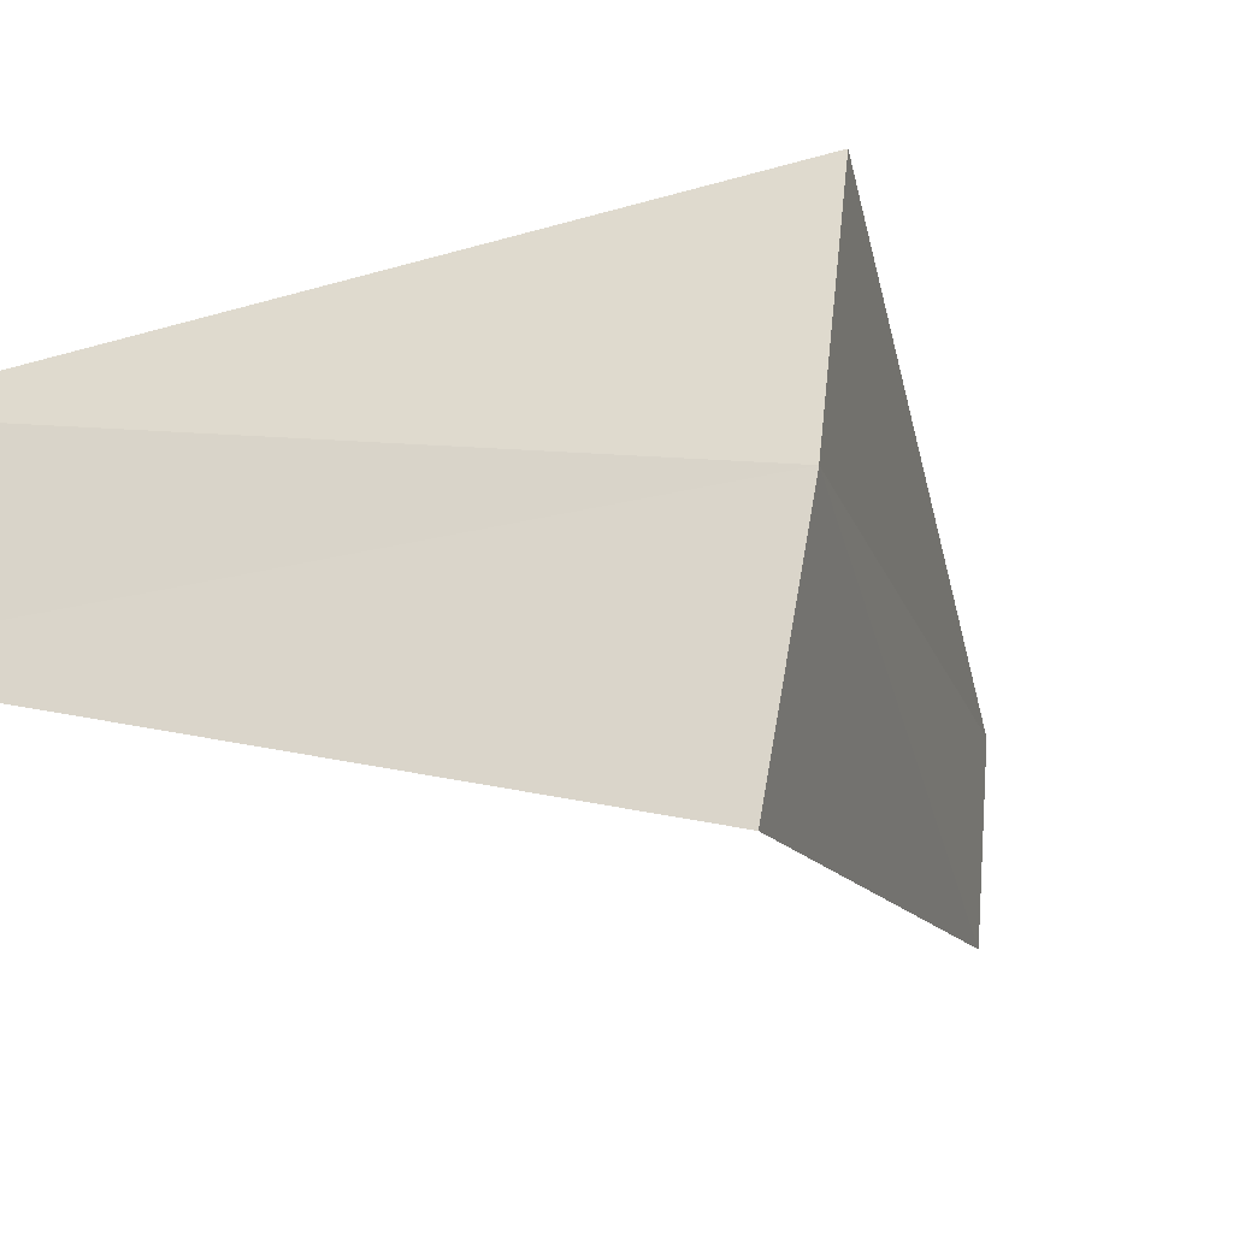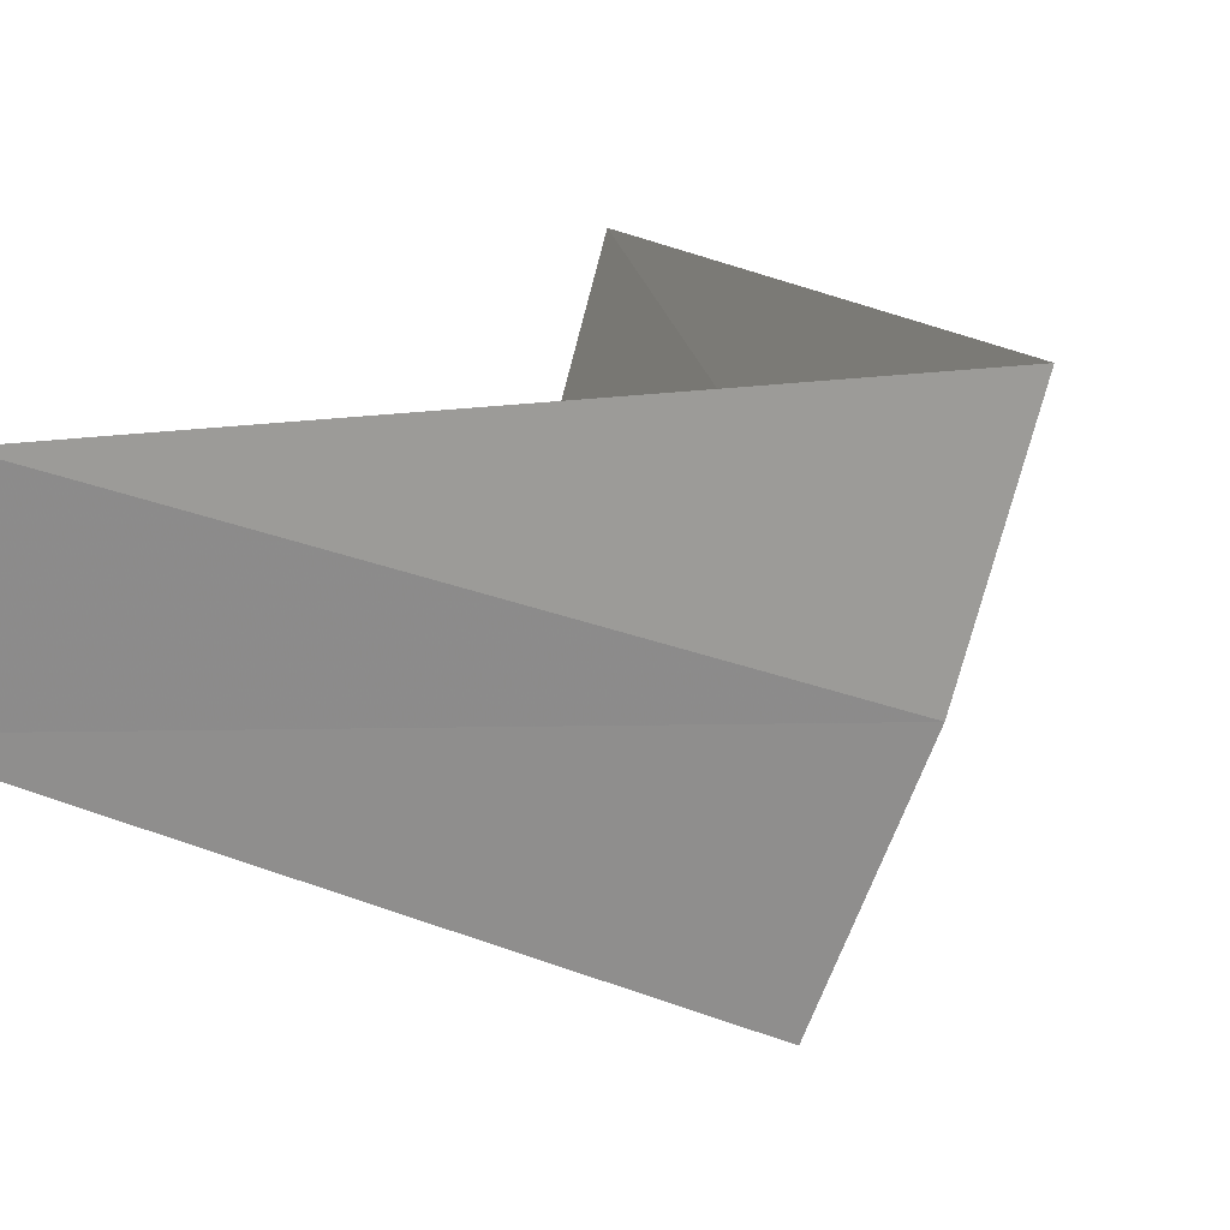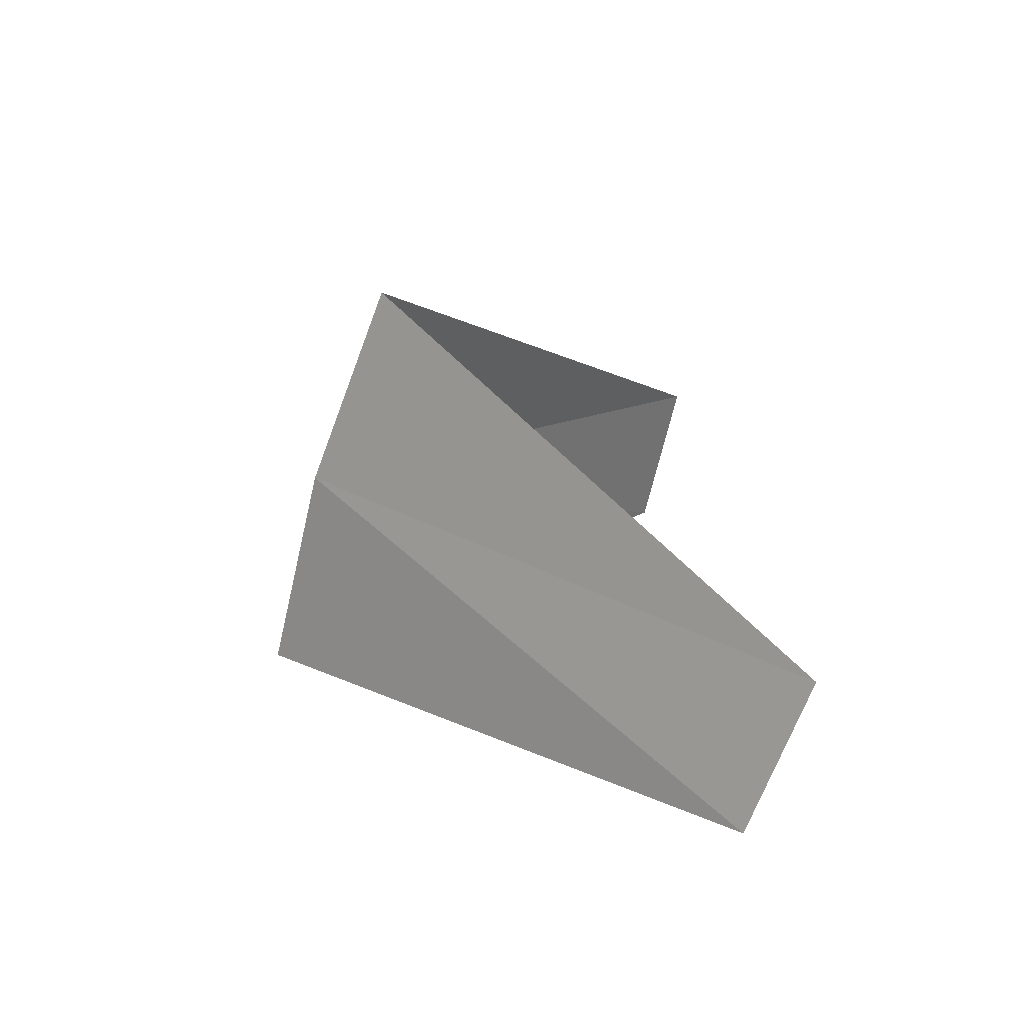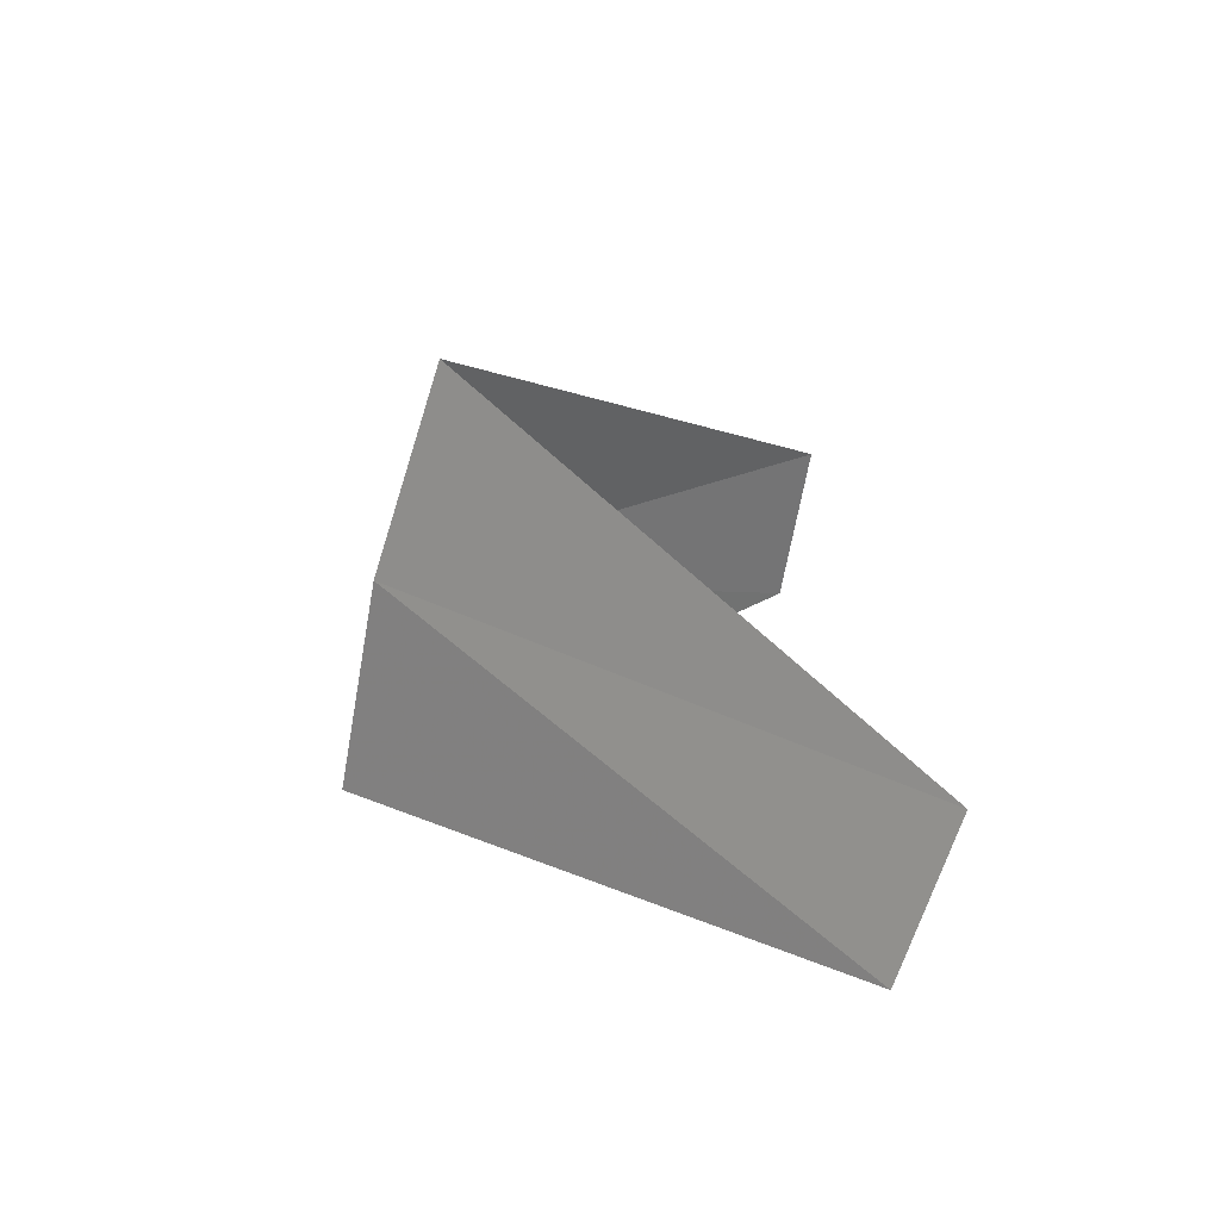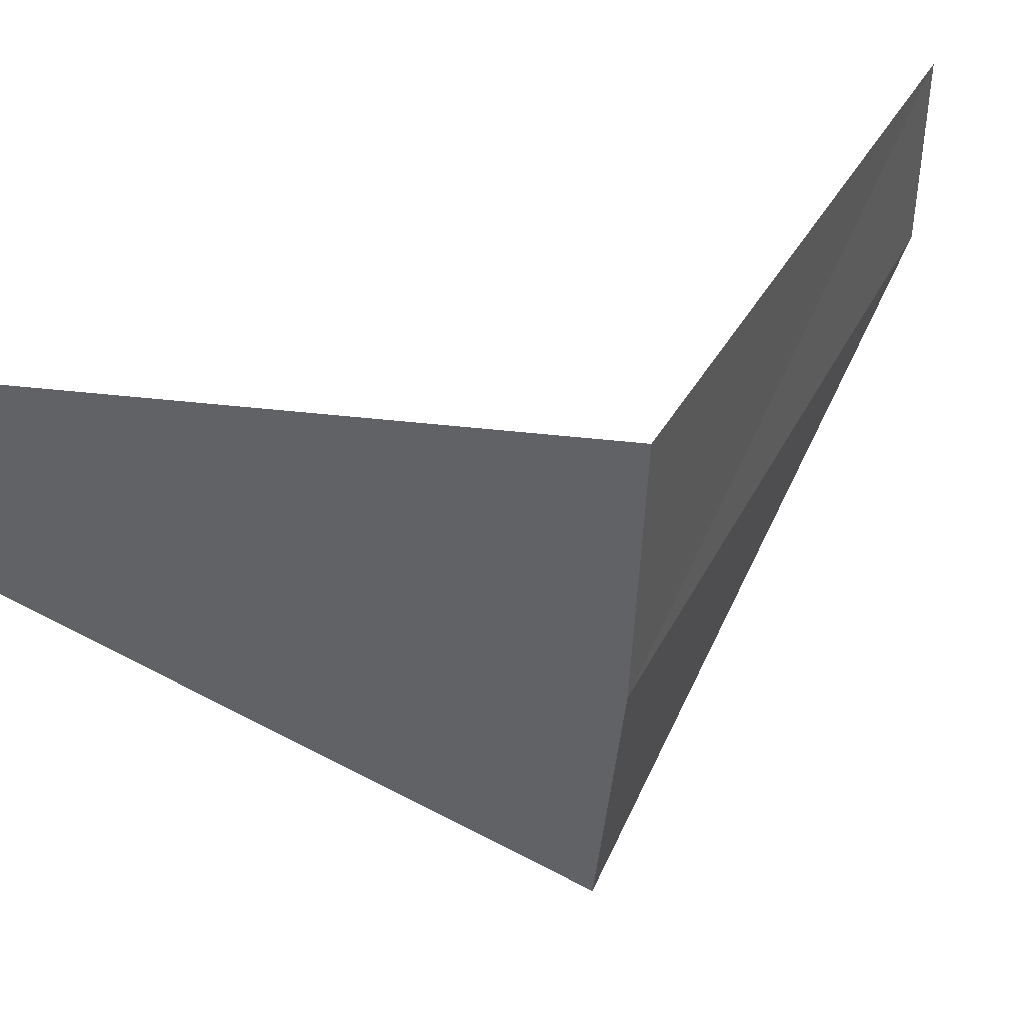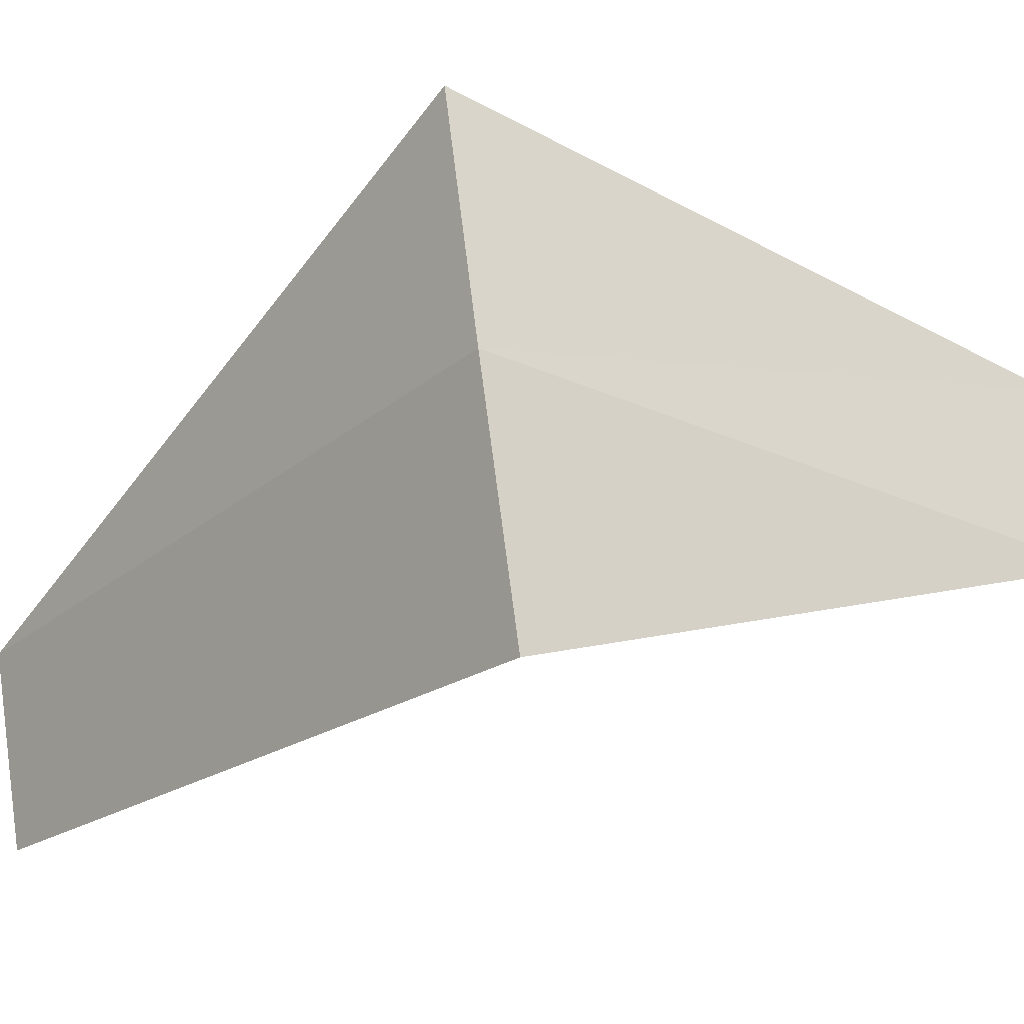
<metadata>
{"format":"obj","ext":"obj","renderer":"f3d","projection":"perspective","resolution":1024,"background":"white","views":[{"elev":-47.2,"azim":-123.6,"up":"+Y"},{"elev":2.7,"azim":-160.9,"up":"+Y"},{"elev":-59.9,"azim":4.9,"up":"+Z"},{"elev":-58.6,"azim":7.9,"up":"+Z"},{"elev":21.8,"azim":-112.4,"up":"+Y"},{"elev":-47.3,"azim":-83.7,"up":"+Y"}]}
</metadata>
<code>
v -3.719 -1.472 15.12
v -3.874 -0.9948 15.08
v -2.789 -1.104 14.12
v -2.629 -1.445 14.16
v -3.505 -1.927 15.16
v -2.906 -0.7461 16.08
v -2.789 -1.104 16.12
f 1 2 3
f 1 3 4
f 1 4 5
f 1 6 2
f 1 7 6
f 1 5 7

</code>
